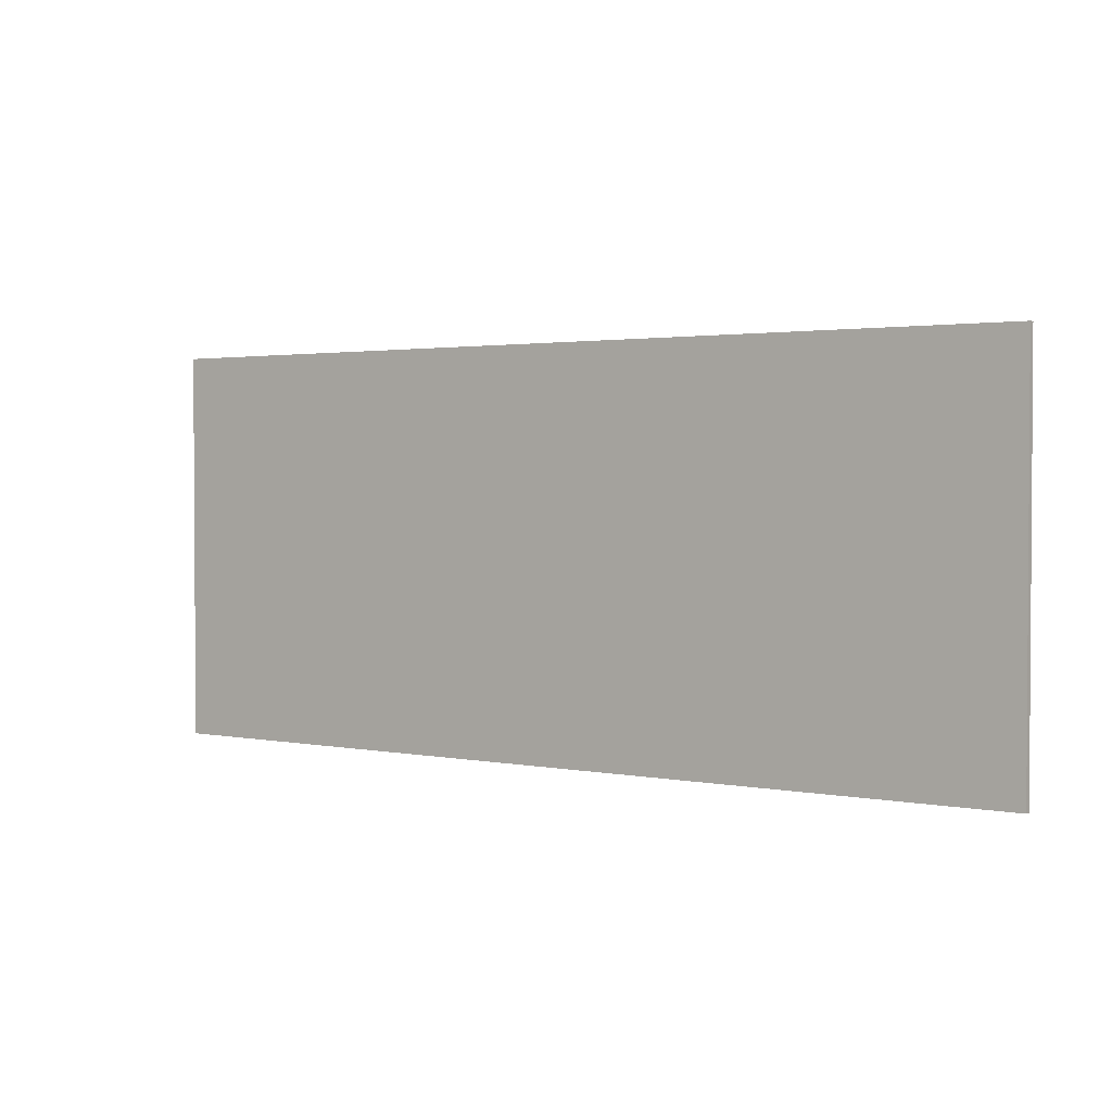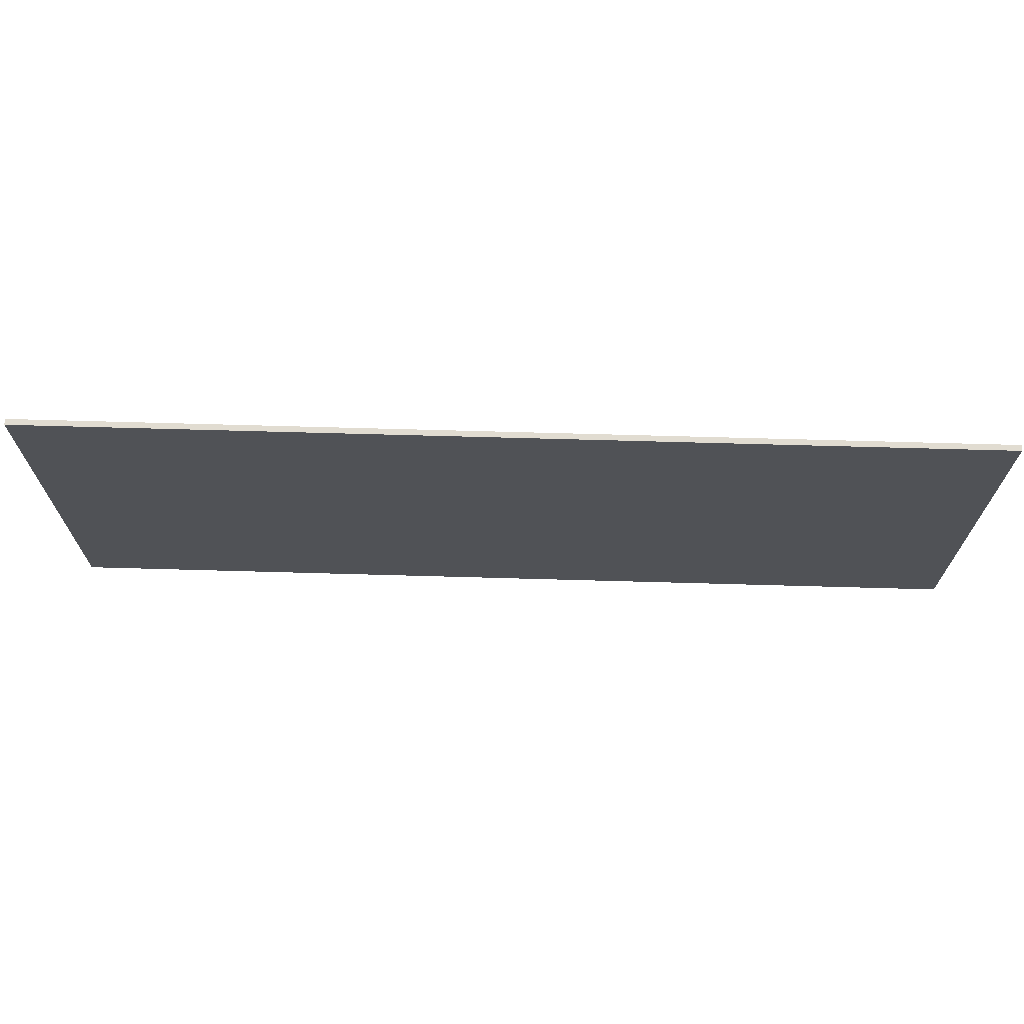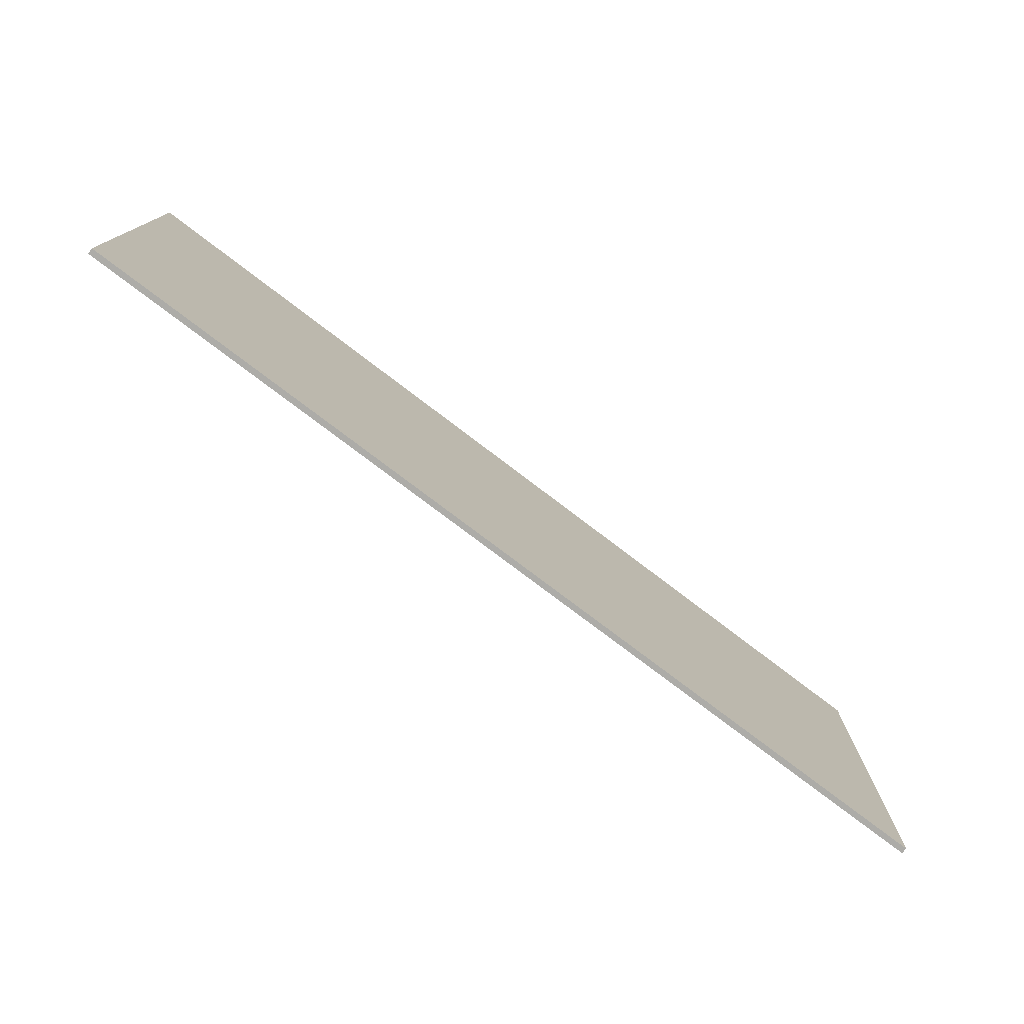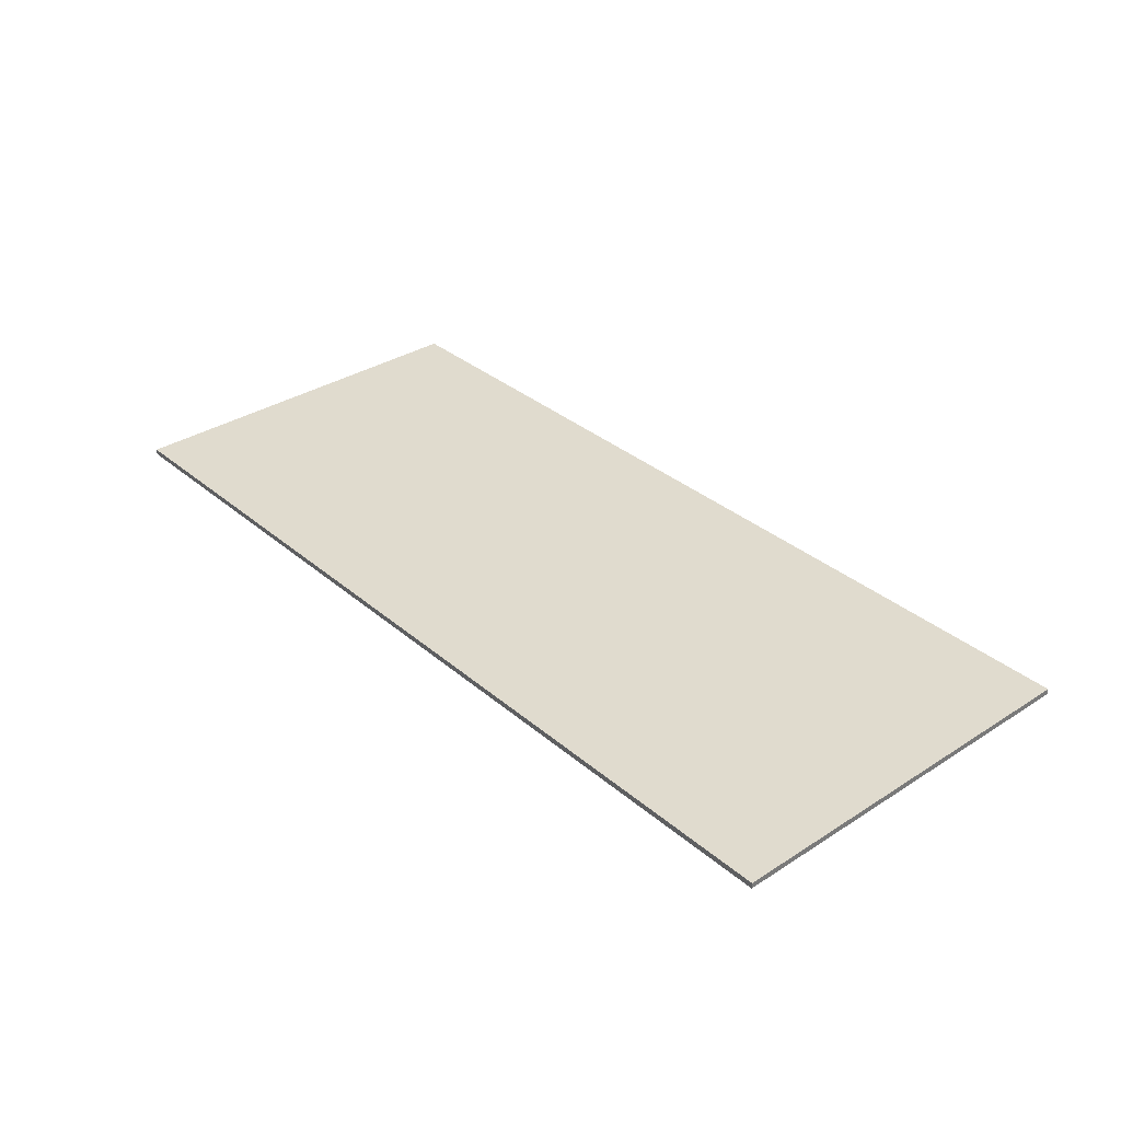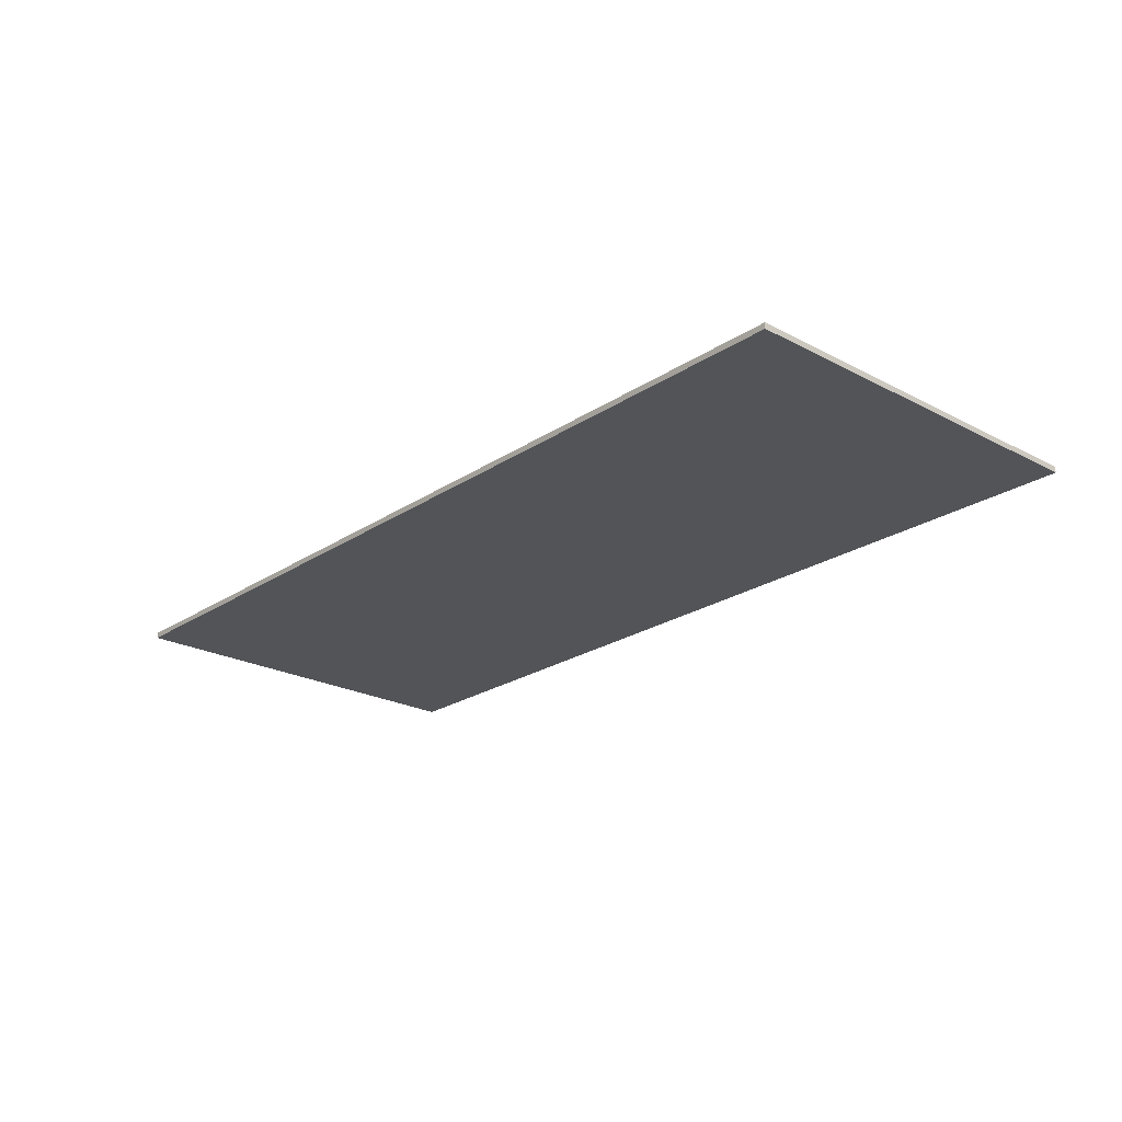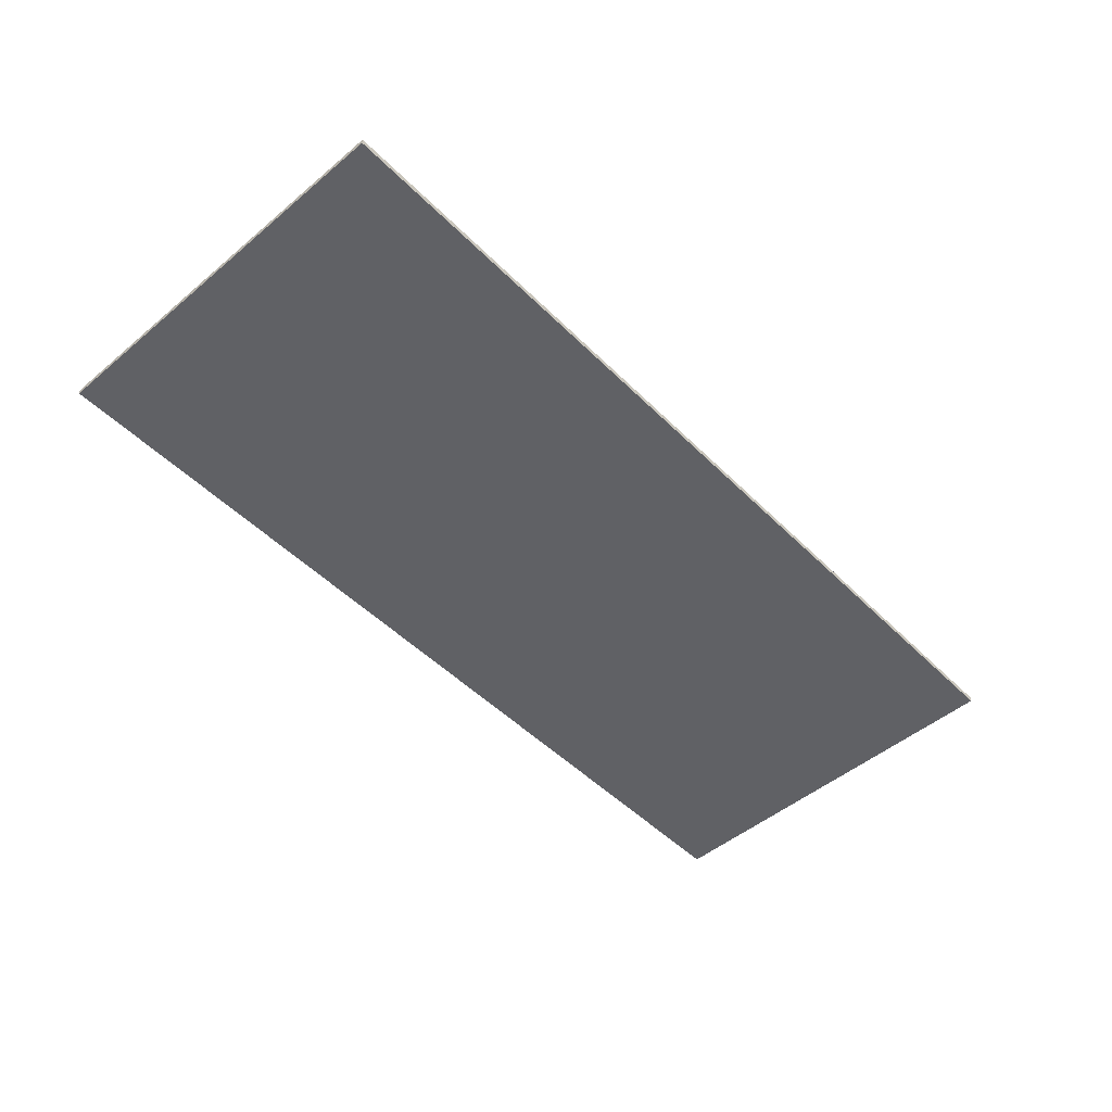
<metadata>
{"format":"obj","ext":"obj","renderer":"f3d","projection":"perspective","resolution":1024,"background":"white","views":[{"elev":2.1,"azim":-144.8,"up":"+Z"},{"elev":69.1,"azim":-178.4,"up":"+Z"},{"elev":-76.7,"azim":142.7,"up":"+Z"},{"elev":33.7,"azim":-131.1,"up":"+Y"},{"elev":-23.1,"azim":-131.8,"up":"+Y"},{"elev":-49.6,"azim":-47.4,"up":"+Y"}]}
</metadata>
<code>
v -1 0 0.425
v -1 0 -0.425
v 1 0 -0.425
v 1 0 0.425
v 1 -0.0125 0.425
v -1 -0.0125 0.425
v -1 0 0.425
v 1 0 0.425
v 1 -0.0125 -0.425
v 1 -0.0125 0.425
v 1 0 0.425
v 1 0 -0.425
v -1 -0.0125 -0.425
v 1 -0.0125 -0.425
v 1 0 -0.425
v -1 0 -0.425
v -1 -0.0125 0.425
v -1 -0.0125 -0.425
v -1 0 -0.425
v -1 0 0.425
v -0.19 -0.0125 -0.255
v -0.2 -0.0125 -0.26
v -0.21 -0.0125 -0.26
v -0.175 -0.0125 -0.23
v -0.175 -0.0125 -0.23
v -0.21 -0.0125 -0.26
v -0.1775 -0.0125 -0.2125
v -0.1725 -0.0125 -0.2225
v -0.1735 -0.0125 -0.215
v -0.1725 -0.0125 -0.2225
v -0.1775 -0.0125 -0.2125
v -0.6725 -0.0125 -0.2125
v -0.1775 -0.0125 -0.2125
v -0.21 -0.0125 -0.26
v -0.64 -0.0125 -0.26
v -0.64 -0.0125 -0.26
v -0.65 -0.0125 -0.26
v -0.66 -0.0125 -0.255
v -0.675 -0.0125 -0.23
v -0.6725 -0.0125 -0.2125
v -0.64 -0.0125 -0.26
v -0.675 -0.0125 -0.23
v -0.6775 -0.0125 -0.2225
v -0.6725 -0.0125 -0.2125
v -0.6775 -0.0125 -0.2225
v -0.6765 -0.0125 -0.215
v -0.17 -0.0125 -0.2925
v -0.2 -0.0125 -0.295
v -0.21 -0.0125 -0.26
v -0.2 -0.0125 -0.26
v -0.145 -0.0125 -0.2835
v -0.2 -0.0125 -0.26
v -0.19 -0.0125 -0.255
v -0.1325 -0.0125 -0.27
v -0.1325 -0.0125 -0.27
v -0.19 -0.0125 -0.255
v -0.175 -0.0125 -0.23
v -0.1075 -0.0125 -0.23
v -0.1075 -0.0125 -0.23
v -0.175 -0.0125 -0.23
v -0.1725 -0.0125 -0.2225
v -0.1 -0.0125 -0.2175
v -0.1 -0.0125 -0.2175
v -0.1725 -0.0125 -0.2225
v -0.1735 -0.0125 -0.215
v -0.0975 -0.0125 -0.2025
v -0.1 -0.0125 -0.1925
v -0.0975 -0.0125 -0.2025
v -0.1735 -0.0125 -0.215
v -0.1075 -0.0125 -0.185
v -0.13 -0.0125 -0.1825
v -0.1075 -0.0125 -0.185
v -0.1735 -0.0125 -0.215
v -0.1775 -0.0125 -0.2125
v -0.13 -0.0125 -0.1825
v -0.1775 -0.0125 -0.2125
v -0.6725 -0.0125 -0.2125
v -0.72 -0.0125 -0.1825
v -0.64 -0.0125 -0.26
v -0.65 -0.0125 -0.295
v -0.68 -0.0125 -0.2925
v -0.65 -0.0125 -0.26
v -0.66 -0.0125 -0.255
v -0.65 -0.0125 -0.26
v -0.705 -0.0125 -0.2835
v -0.7175 -0.0125 -0.27
v -0.675 -0.0125 -0.23
v -0.66 -0.0125 -0.255
v -0.7175 -0.0125 -0.27
v -0.7425 -0.0125 -0.23
v -0.6775 -0.0125 -0.2225
v -0.675 -0.0125 -0.23
v -0.7425 -0.0125 -0.23
v -0.75 -0.0125 -0.2175
v -0.6765 -0.0125 -0.215
v -0.6775 -0.0125 -0.2225
v -0.75 -0.0125 -0.2175
v -0.7525 -0.0125 -0.2025
v -0.6765 -0.0125 -0.215
v -0.7525 -0.0125 -0.2025
v -0.75 -0.0125 -0.1925
v -0.7425 -0.0125 -0.185
v -0.6765 -0.0125 -0.215
v -0.7425 -0.0125 -0.185
v -0.72 -0.0125 -0.1825
v -0.6725 -0.0125 -0.2125
v -0.21 -0.0125 -0.26
v -0.2 -0.0125 -0.295
v -0.65 -0.0125 -0.295
v -0.64 -0.0125 -0.26
v -0.1575 -0.0125 -0.2903
v -0.17 -0.0125 -0.2925
v -0.2 -0.0125 -0.26
v -0.145 -0.0125 -0.2835
v -0.65 -0.0125 -0.26
v -0.68 -0.0125 -0.2925
v -0.6925 -0.0125 -0.2903
v -0.705 -0.0125 -0.2835
v 1 -0.0125 0.425
v 1 -0.0125 -0.425
v 0.87 -0.0125 -0.425
v 0.495 -0.0125 -0.215
v 1 -0.0125 0.425
v 0.495 -0.0125 -0.215
v 0.42 -0.0125 -0.185
v 1 -0.0125 0.425
v 0.42 -0.0125 -0.185
v 0.35 -0.0125 -0.17
v 1 -0.0125 0.425
v 0.35 -0.0125 -0.17
v 0.25 -0.0125 -0.16
v 1 -0.0125 0.425
v 0.25 -0.0125 -0.16
v 0 -0.0125 -0.15
v -1 -0.0125 0.425
v 0 -0.0125 -0.15
v -1 -0.0125 -0.15
v -1 -0.0125 0.425
v -0.72 -0.0125 -0.1825
v -0.7425 -0.0125 -0.185
v -1 -0.0125 -0.15
v -0.7425 -0.0125 -0.185
v -0.75 -0.0125 -0.1925
v -1 -0.0125 -0.15
v -0.75 -0.0125 -0.1925
v -0.7525 -0.0125 -0.2025
v -1 -0.0125 -0.15
v -1 -0.0125 -0.15
v -0.7525 -0.0125 -0.2025
v -0.75 -0.0125 -0.2175
v -1 -0.0125 -0.425
v -0.7425 -0.0125 -0.23
v -1 -0.0125 -0.425
v -0.75 -0.0125 -0.2175
v -0.7175 -0.0125 -0.27
v -1 -0.0125 -0.425
v -0.7425 -0.0125 -0.23
v -0.705 -0.0125 -0.2835
v -1 -0.0125 -0.425
v -0.7175 -0.0125 -0.27
v -0.6925 -0.0125 -0.2903
v -1 -0.0125 -0.425
v -0.705 -0.0125 -0.2835
v -0.68 -0.0125 -0.2925
v -1 -0.0125 -0.425
v -0.6925 -0.0125 -0.2903
v -0.65 -0.0125 -0.295
v -1 -0.0125 -0.425
v -0.68 -0.0125 -0.2925
v -1 -0.0125 -0.425
v -0.65 -0.0125 -0.295
v -0.2 -0.0125 -0.295
v 0 -0.0125 -0.425
v -0.17 -0.0125 -0.2925
v 0 -0.0125 -0.425
v -0.2 -0.0125 -0.295
v -0.1575 -0.0125 -0.2903
v 0 -0.0125 -0.425
v -0.17 -0.0125 -0.2925
v -0.145 -0.0125 -0.2835
v 0 -0.0125 -0.425
v -0.1575 -0.0125 -0.2903
v -0.1325 -0.0125 -0.27
v 0 -0.0125 -0.425
v -0.145 -0.0125 -0.2835
v -0.1075 -0.0125 -0.23
v 0 -0.0125 -0.425
v -0.1325 -0.0125 -0.27
v -0.1 -0.0125 -0.2175
v 0 -0.0125 -0.425
v -0.1075 -0.0125 -0.23
v 0 -0.0125 -0.425
v -0.1 -0.0125 -0.2175
v -0.0975 -0.0125 -0.2025
v 0 -0.0125 -0.15
v 0 -0.0125 -0.15
v -0.0975 -0.0125 -0.2025
v -0.1 -0.0125 -0.1925
v 0 -0.0125 -0.15
v -0.1 -0.0125 -0.1925
v -0.1075 -0.0125 -0.185
v 0 -0.0125 -0.15
v -0.1075 -0.0125 -0.185
v -0.13 -0.0125 -0.1825
v 0 -0.0125 -0.15
v -0.13 -0.0125 -0.1825
v -0.72 -0.0125 -0.1825
v -1 -0.0125 -0.15
v 0 -0.0125 -0.425
v 0 -0.0125 -0.15
v 0.25 -0.0125 -0.16
v 0.35 -0.0125 -0.17
v 0 -0.0125 -0.425
v 0.35 -0.0125 -0.17
v 0.42 -0.0125 -0.185
v 0.495 -0.0125 -0.215
v 0.87 -0.0125 -0.425
v 0 -0.0125 -0.425
v 0.495 -0.0125 -0.215
g mesh4764407
f 1 3 2
f 3 1 4
f 5 7 6
f 7 5 8
f 9 11 10
f 11 9 12
f 13 15 14
f 15 13 16
f 17 19 18
f 19 17 20
f 21 23 22
f 23 21 24
f 25 27 26
f 27 25 28
f 29 31 30
f 32 34 33
f 34 32 35
f 36 38 37
f 38 36 39
f 40 42 41
f 42 40 43
f 44 46 45
f 47 49 48
f 49 47 50
f 51 53 52
f 53 51 54
f 55 57 56
f 57 55 58
f 59 61 60
f 61 59 62
f 63 65 64
f 65 63 66
f 67 69 68
f 69 67 70
f 71 73 72
f 73 71 74
f 75 77 76
f 77 75 78
f 79 81 80
f 81 79 82
f 83 85 84
f 85 83 86
f 87 89 88
f 89 87 90
f 91 93 92
f 93 91 94
f 95 97 96
f 97 95 98
f 99 101 100
f 101 99 102
f 103 105 104
f 105 103 106
f 107 109 108
f 109 107 110
f 111 113 112
f 113 111 114
f 115 117 116
f 117 115 118
f 119 121 120
f 121 119 122
f 123 125 124
f 126 128 127
f 129 131 130
f 132 134 133
f 134 132 135
f 136 138 137
f 139 141 140
f 142 144 143
f 145 147 146
f 148 150 149
f 150 148 151
f 152 154 153
f 155 157 156
f 158 160 159
f 161 163 162
f 164 166 165
f 167 169 168
f 170 172 171
f 172 170 173
f 174 176 175
f 177 179 178
f 180 182 181
f 183 185 184
f 186 188 187
f 189 191 190
f 192 194 193
f 194 192 195
f 196 198 197
f 199 201 200
f 202 204 203
f 205 207 206
f 207 205 208
f 209 211 210
f 211 209 212
f 213 215 214
f 215 213 216
f 217 219 218

</code>
